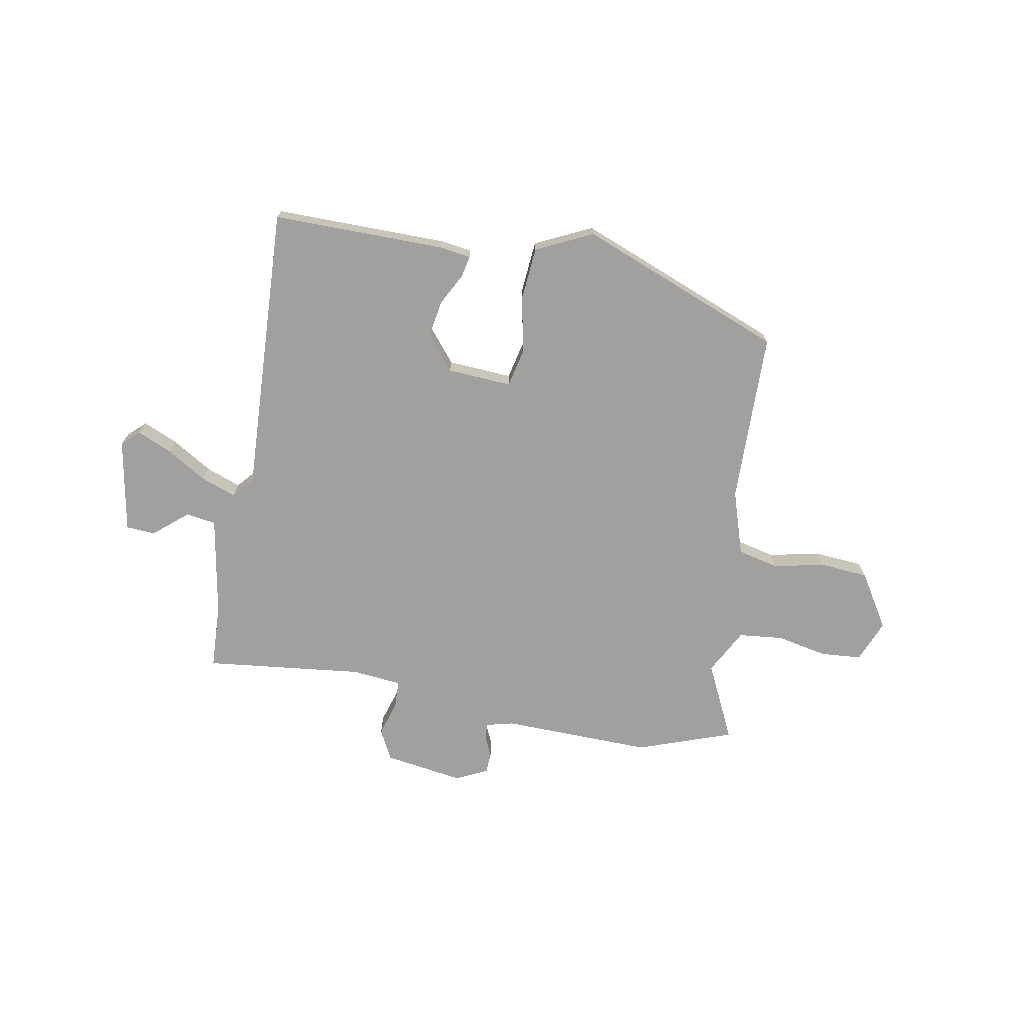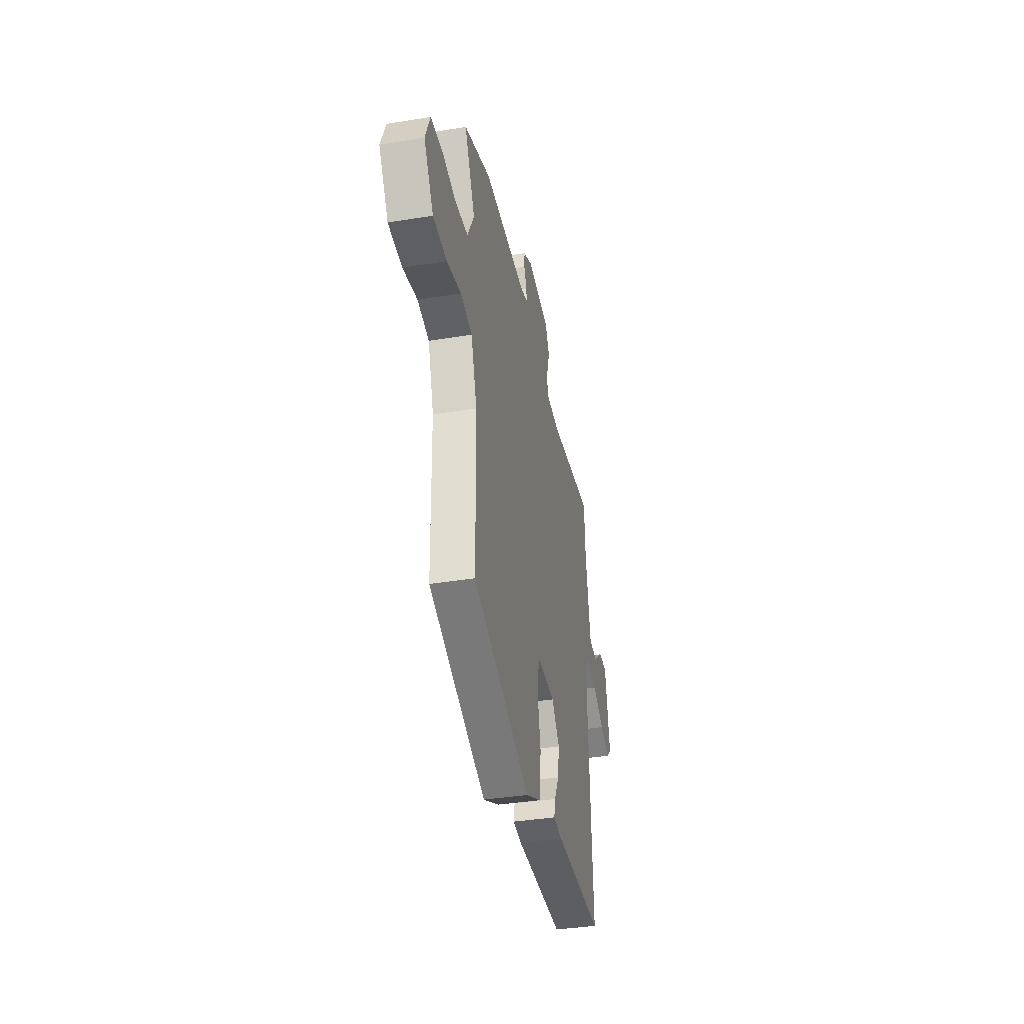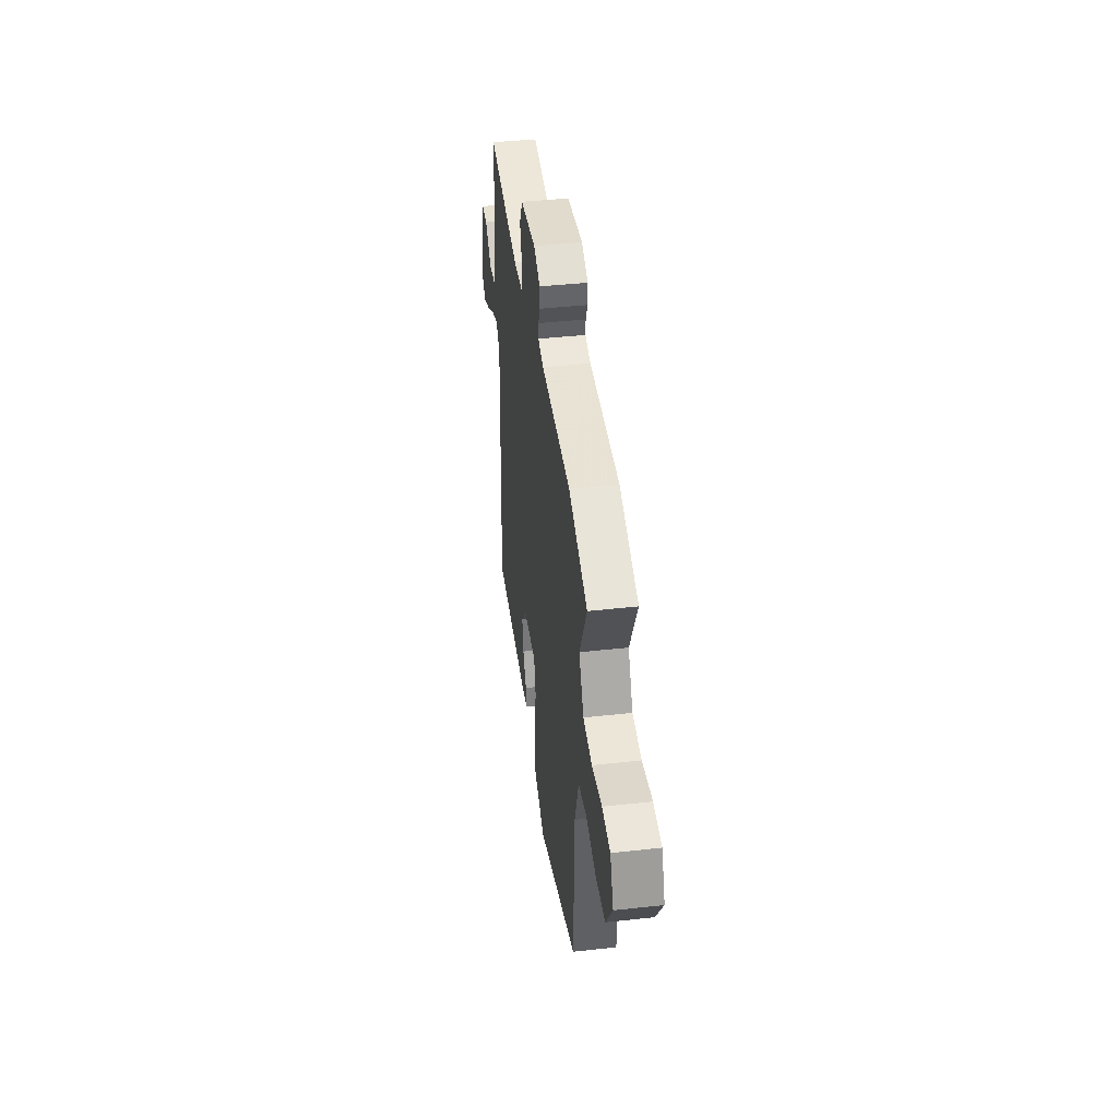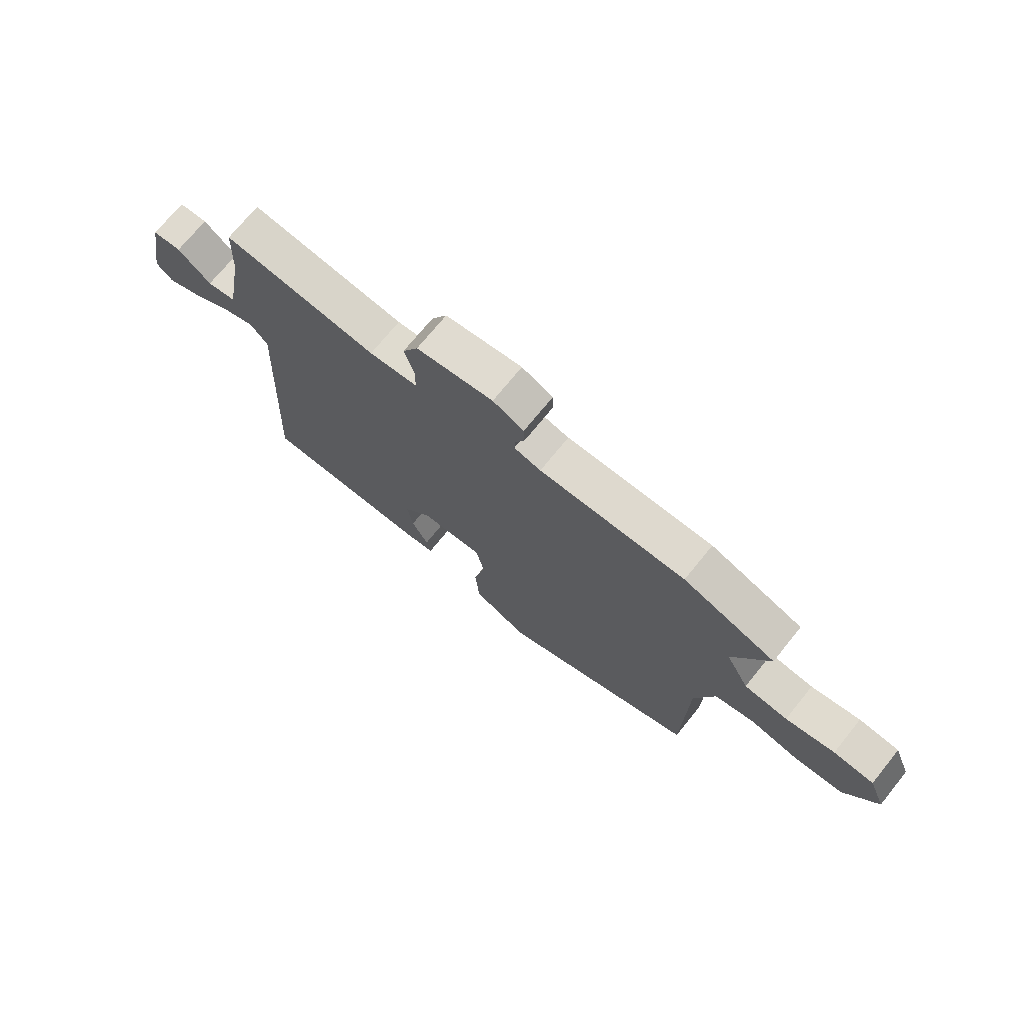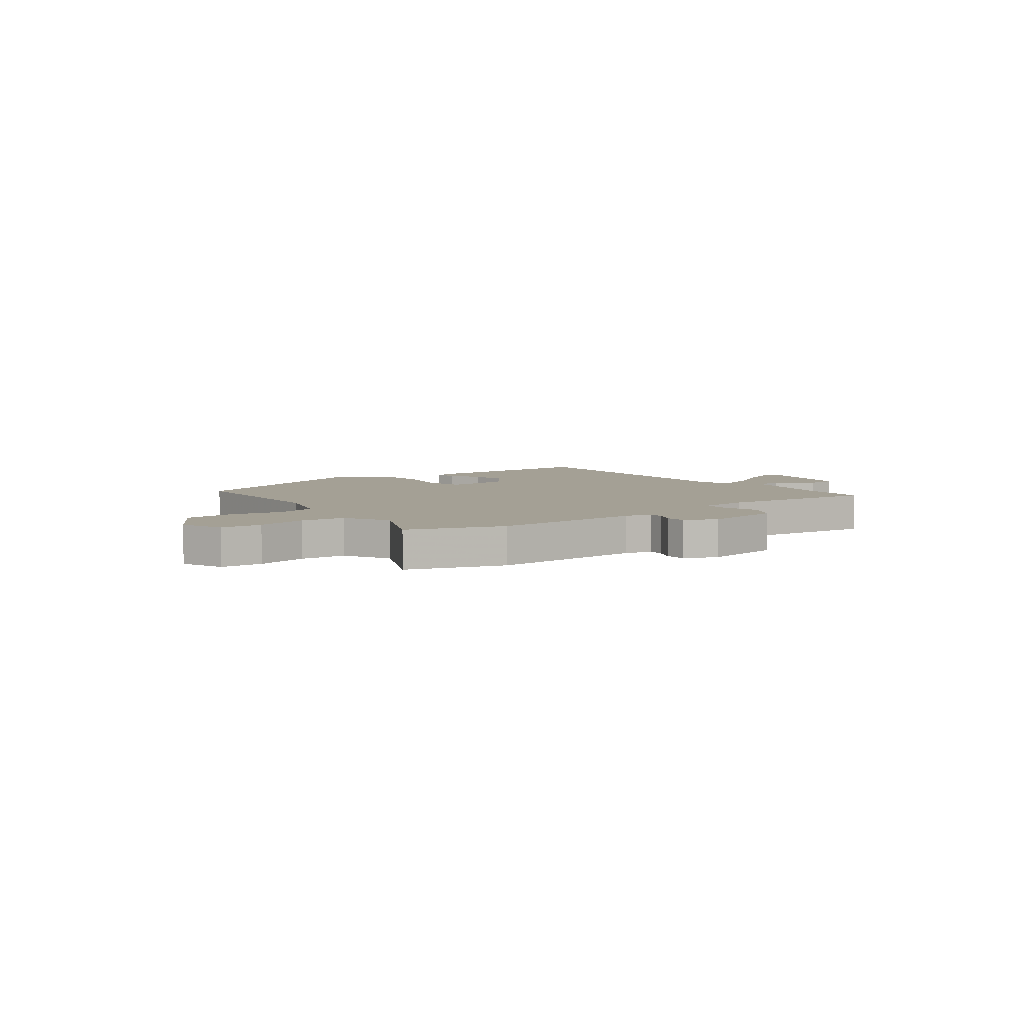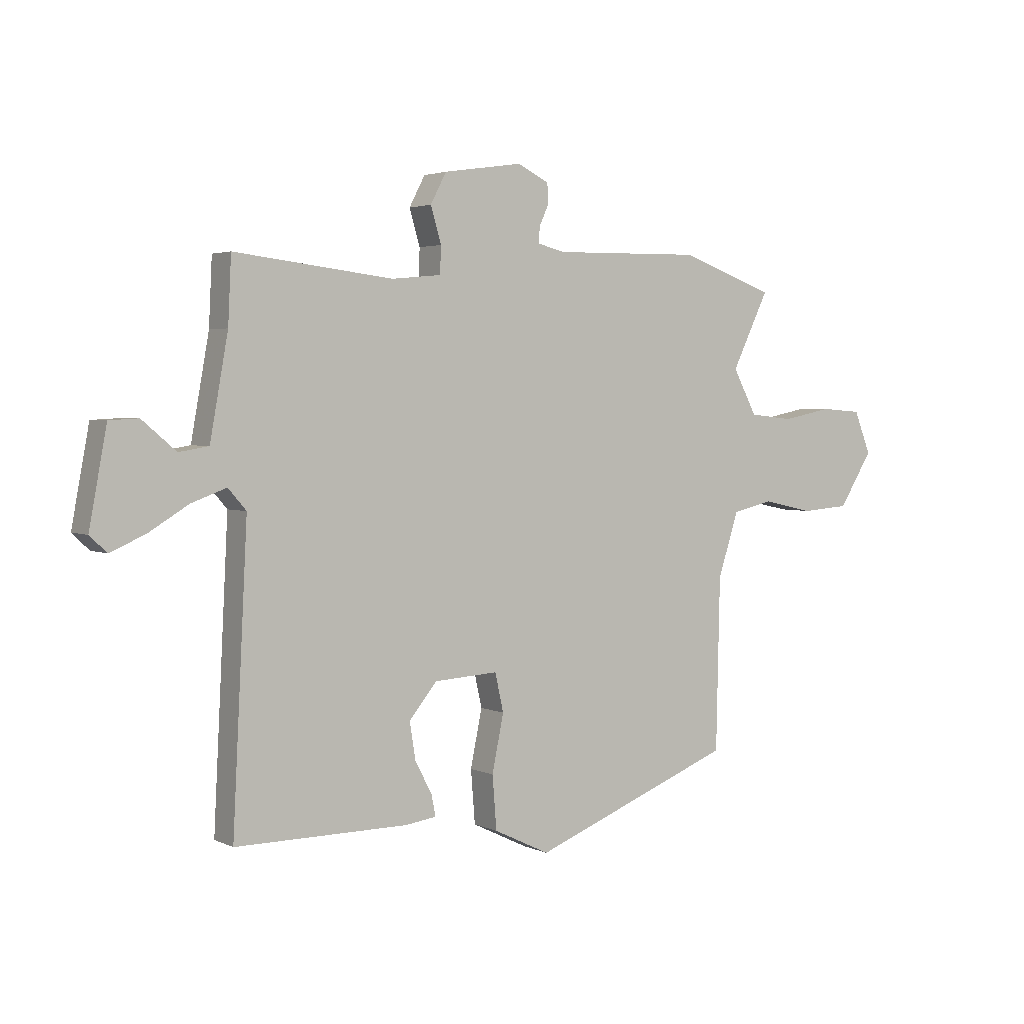
<metadata>
{"format":"obj","ext":"obj","renderer":"f3d","projection":"perspective","resolution":1024,"background":"white","views":[{"elev":-71.8,"azim":169.5,"up":"+Y"},{"elev":-37.6,"azim":-78.2,"up":"+Z"},{"elev":42.0,"azim":-97.6,"up":"+Z"},{"elev":72.0,"azim":-141.0,"up":"+Z"},{"elev":5.8,"azim":-37.6,"up":"+Y"},{"elev":3.0,"azim":146.4,"up":"+Z"}]}
</metadata>
<code>
v -0.578 0.07 0.472
v -0.399 0.07 0.536
v -0.116 0.07 0.531
v -0.064 0.07 0.544
v -0.066 0.07 0.574
v -0.084 0.07 0.613
v -0.082 0.07 0.651
v -0.022 0.07 0.68
v 0.127 0.07 0.658
v 0.157 0.07 0.601
v 0.137 0.07 0.534
v 0.139 0.07 0.483
v 0.233 0.07 0.474
v 0.532 0.07 0.509
v 0.538 0.07 0.386
v 0.572 0.07 0.198
v 0.628 0.07 0.189
v 0.692 0.07 0.243
v 0.747 0.07 0.24
v 0.78 0.07 0.063
v 0.748 0.07 0.033
v 0.683 0.07 0.061
v 0.607 0.07 0.107
v 0.541 0.07 0.131
v 0.507 0.07 0.092
v 0.535 0.07 -0.453
v 0.209 0.07 -0.452
v 0.15 0.07 -0.444
v 0.158 0.07 -0.404
v 0.19 0.07 -0.343
v 0.201 0.07 -0.274
v 0.148 0.07 -0.21
v 0.027 0.07 -0.203
v 0.011 0.07 -0.275
v 0.033 0.07 -0.382
v 0.025 0.07 -0.482
v -0.081 0.07 -0.533
v -0.466 0.07 -0.384
v -0.473 0.07 -0.06
v -0.512 0.07 0.061
v -0.59 0.07 0.079
v -0.686 0.07 0.058
v -0.778 0.07 0.065
v -0.842 0.07 0.167
v -0.81 0.07 0.247
v -0.732 0.07 0.253
v -0.637 0.07 0.234
v -0.553 0.07 0.243
v -0.508 0.07 0.328
v -0.578 0 0.472
v -0.399 0 0.536
v -0.116 0 0.531
v -0.064 0 0.544
v -0.066 0 0.574
v -0.084 0 0.613
v -0.082 0 0.651
v -0.022 0 0.68
v 0.127 0 0.658
v 0.157 0 0.601
v 0.137 0 0.534
v 0.139 0 0.483
v 0.233 0 0.474
v 0.532 0 0.509
v 0.538 0 0.386
v 0.572 0 0.198
v 0.628 0 0.189
v 0.692 0 0.243
v 0.747 0 0.24
v 0.78 0 0.063
v 0.748 0 0.033
v 0.683 0 0.061
v 0.607 0 0.107
v 0.541 0 0.131
v 0.507 0 0.092
v 0.535 0 -0.453
v 0.209 0 -0.452
v 0.15 0 -0.444
v 0.158 0 -0.404
v 0.19 0 -0.343
v 0.201 0 -0.274
v 0.148 0 -0.21
v 0.027 0 -0.203
v 0.011 0 -0.275
v 0.033 0 -0.382
v 0.025 0 -0.482
v -0.081 0 -0.533
v -0.466 0 -0.384
v -0.473 0 -0.06
v -0.512 0 0.061
v -0.59 0 0.079
v -0.686 0 0.058
v -0.778 0 0.065
v -0.842 0 0.167
v -0.81 0 0.247
v -0.732 0 0.253
v -0.637 0 0.234
v -0.553 0 0.243
v -0.508 0 0.328
f 45 46 47
f 44 45 47
f 43 44 47
f 42 43 47
f 41 42 47
f 40 41 47 48
f 39 40 48 49
f 37 38 39
f 36 37 39
f 35 36 39
f 34 35 39
f 33 34 39 49
f 28 29 30
f 27 28 30
f 26 27 30
f 25 26 30
f 25 30 31
f 21 22 23
f 20 21 23
f 19 20 23
f 18 19 23
f 17 18 23
f 16 17 23 24
f 15 16 24 25
f 25 31 32
f 15 25 32
f 14 15 32
f 13 14 32
f 9 10 11
f 8 9 11
f 7 8 11
f 6 7 11
f 5 6 11
f 4 5 11 12
f 1 2 3
f 49 1 3
f 33 49 3
f 32 33 3
f 12 13 32
f 3 4 12 32
f 96 95 94
f 96 94 93
f 96 93 92
f 96 92 91
f 96 91 90
f 97 96 90 89
f 98 97 89 88
f 88 87 86
f 88 86 85
f 88 85 84
f 88 84 83
f 98 88 83 82
f 79 78 77
f 79 77 76
f 79 76 75
f 79 75 74
f 80 79 74
f 72 71 70
f 72 70 69
f 72 69 68
f 72 68 67
f 72 67 66
f 73 72 66 65
f 74 73 65 64
f 81 80 74
f 81 74 64
f 81 64 63
f 81 63 62
f 60 59 58
f 60 58 57
f 60 57 56
f 60 56 55
f 60 55 54
f 61 60 54 53
f 52 51 50
f 52 50 98
f 52 98 82
f 52 82 81
f 81 62 61
f 81 61 53 52
f 1 50 51 2
f 2 51 52 3
f 3 52 53 4
f 4 53 54 5
f 5 54 55 6
f 6 55 56 7
f 7 56 57 8
f 8 57 58 9
f 9 58 59 10
f 10 59 60 11
f 11 60 61 12
f 12 61 62 13
f 13 62 63 14
f 14 63 64 15
f 15 64 65 16
f 16 65 66 17
f 17 66 67 18
f 18 67 68 19
f 19 68 69 20
f 20 69 70 21
f 21 70 71 22
f 22 71 72 23
f 23 72 73 24
f 24 73 74 25
f 25 74 75 26
f 26 75 76 27
f 27 76 77 28
f 28 77 78 29
f 29 78 79 30
f 30 79 80 31
f 31 80 81 32
f 32 81 82 33
f 33 82 83 34
f 34 83 84 35
f 35 84 85 36
f 36 85 86 37
f 37 86 87 38
f 38 87 88 39
f 39 88 89 40
f 40 89 90 41
f 41 90 91 42
f 42 91 92 43
f 43 92 93 44
f 44 93 94 45
f 45 94 95 46
f 46 95 96 47
f 47 96 97 48
f 48 97 98 49
f 49 98 50 1

</code>
